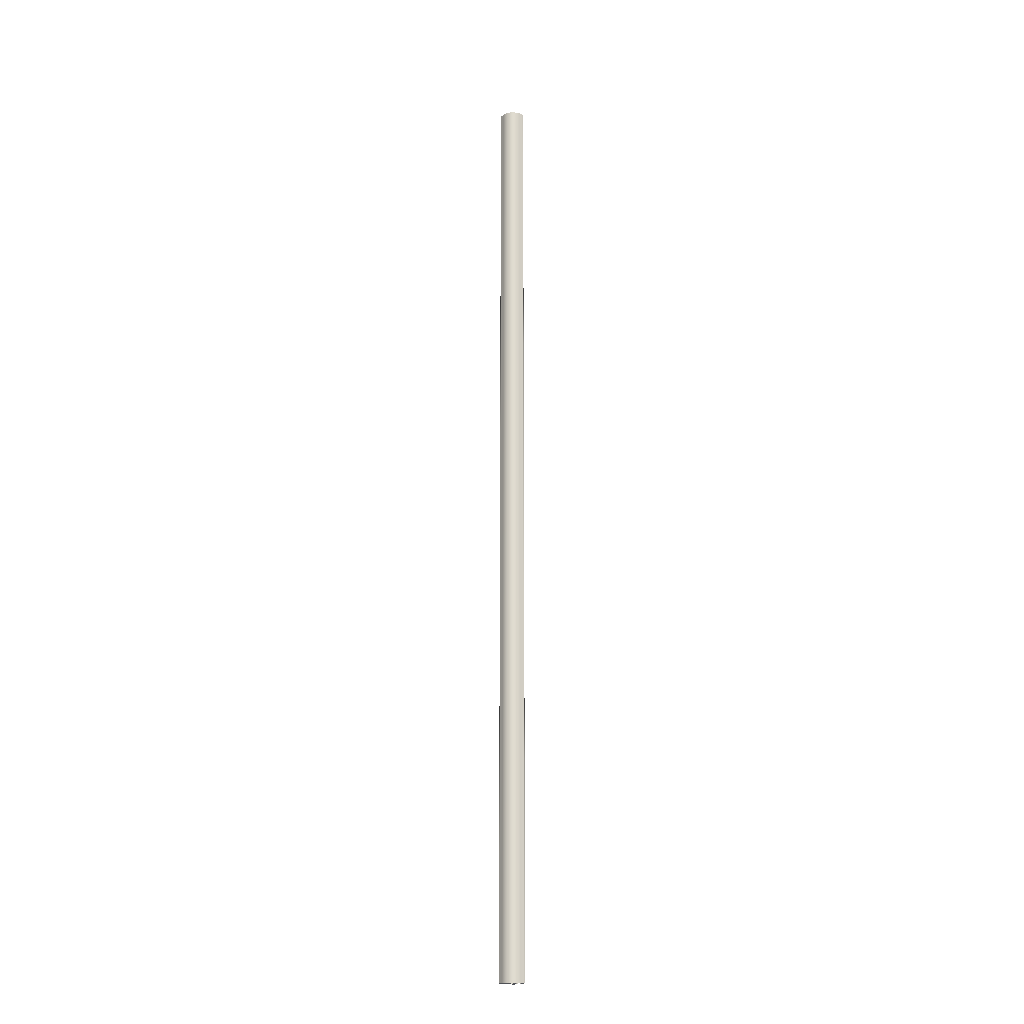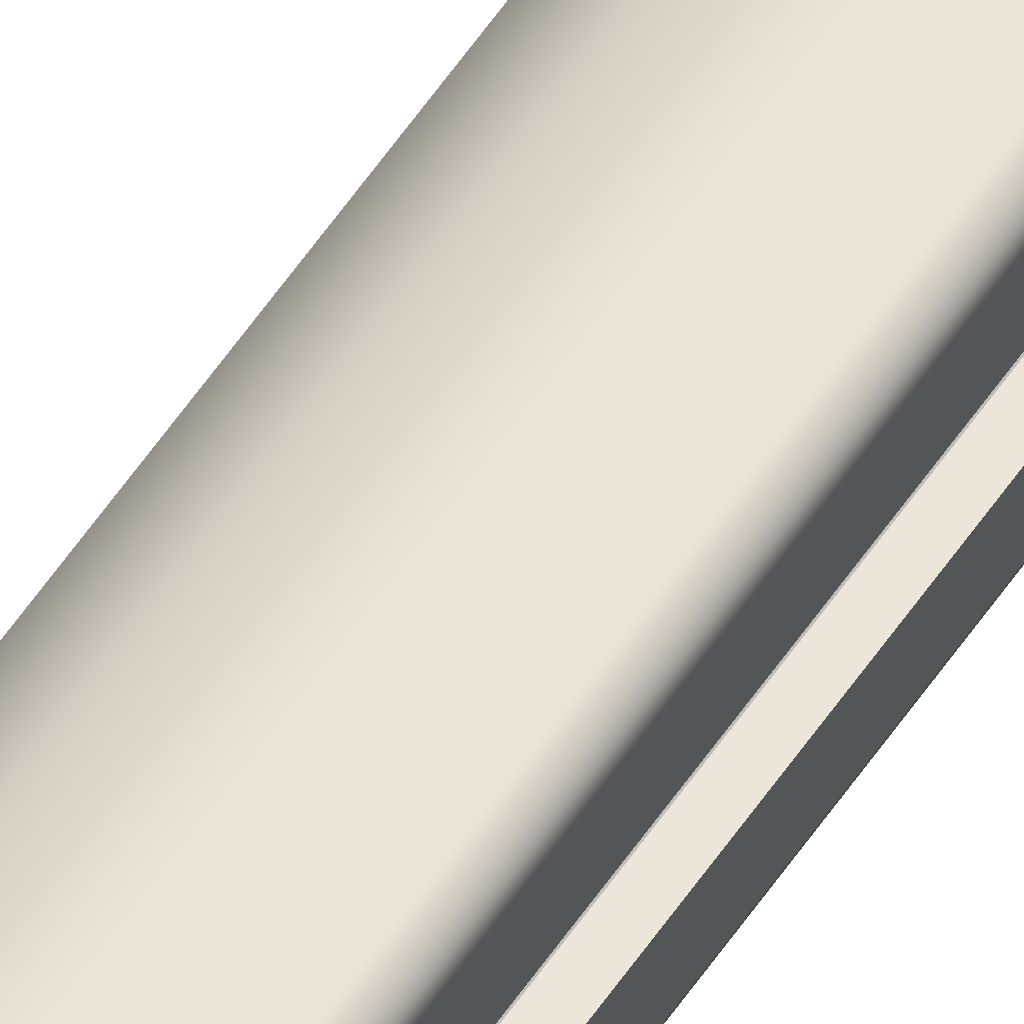
<metadata>
{"format":"obj","ext":"obj","renderer":"f3d","projection":"perspective","resolution":1024,"background":"white","views":[{"elev":-19.7,"azim":-126.1,"up":"+Z"},{"elev":57.4,"azim":33.6,"up":"+Y"}]}
</metadata>
<code>
v -0.2749 -0.1826 0
v -0.3179 -0.08845 0
v -0.3297 0.01442 0
v -0.309 0.1159 0
v -0.309 0.1159 -100
v -0.3297 0.01442 -100
v -0.3179 -0.08845 -100
v -0.2749 -0.1826 -100
v -0.7 -0.6033 0
v -0.2749 -0.1826 0
v -0.2749 -0.1826 -100
v -0.7 -0.6033 -100
v -0.8 -0.6033 0
v -0.7 -0.6033 0
v -0.7 -0.6033 -100
v -0.8 -0.6033 -100
v -0.8 -0.3 0
v -0.8 -0.6033 0
v -0.8 -0.6033 -100
v -0.8 -0.3 -100
v 0.3 0.8 0
v -0.25 0.6526 0
v -0.6526 0.25 0
v -0.8 -0.3 0
v -0.8 -0.3 -100
v -0.6526 0.25 -100
v -0.25 0.6526 -100
v 0.3 0.8 -100
v 0.6 0.8 0
v 0.3 0.8 0
v 0.3 0.8 -100
v 0.6 0.8 -100
v 0.6 0.7 0
v 0.6 0.8 0
v 0.6 0.8 -100
v 0.6 0.7 -100
v 0.1779 0.2779 0
v 0.6 0.7 0
v 0.6 0.7 -100
v 0.1779 0.2779 -100
v -0.1159 0.309 0
v -0.01628 0.3296 0
v 0.08485 0.3189 0
v 0.1779 0.2779 0
v 0.1779 0.2779 -100
v 0.08485 0.3189 -100
v -0.01628 0.3296 -100
v -0.1159 0.309 -100
v -0.05794 0.1545 0
v -0.1159 0.309 0
v -0.1159 0.309 -100
v -0.05794 0.1545 -100
v -0.1545 0.05794 0
v -0.08933 -0.1387 0
v 0.1167 -0.1167 0
v 0.1387 0.08933 0
v -0.05794 0.1545 0
v -0.05794 0.1545 -100
v 0.1387 0.08933 -100
v 0.1167 -0.1167 -100
v -0.08933 -0.1387 -100
v -0.1545 0.05794 -100
v -0.309 0.1159 0
v -0.1545 0.05794 0
v -0.1545 0.05794 -100
v -0.309 0.1159 -100
v 0.3 1 0
v 0.8 1 0
v 0.8 1 -100
v 0.3 1 -100
v -1 -0.3 0
v -0.8258 0.35 0
v -0.35 0.8258 0
v 0.3 1 0
v 0.3 1 -100
v -0.35 0.8258 -100
v -0.8258 0.35 -100
v -1 -0.3 -100
v -1 -0.8 0
v -1 -0.3 0
v -1 -0.3 -100
v -1 -0.8 -100
v -0.8 -1 0
v -0.9 -0.9732 0
v -0.9732 -0.9 0
v -1 -0.8 0
v -1 -0.8 -100
v -0.9732 -0.9 -100
v -0.9 -0.9732 -100
v -0.8 -1 -100
v -0.3 -1 0
v -0.8 -1 0
v -0.8 -1 -100
v -0.3 -1 -100
v -0.3 -0.8 0
v -0.3 -1 0
v -0.3 -1 -100
v -0.3 -0.8 -100
v -0.607 -0.8 0
v -0.3 -0.8 0
v -0.3 -0.8 -100
v -0.607 -0.8 -100
v -0.607 -0.7033 0
v -0.607 -0.8 0
v -0.607 -0.8 -100
v -0.607 -0.7033 -100
v -0.3005 -0.4 0
v -0.607 -0.7033 0
v -0.607 -0.7033 -100
v -0.3005 -0.4 -100
v -0.02247 -0.4 0
v -0.3005 -0.4 0
v -0.3005 -0.4 -100
v -0.02247 -0.4 -100
v -7.399e-17 -0.3775 0
v -0.02247 -0.4 0
v -0.02247 -0.4 -100
v -8.327e-17 -0.3775 -100
v 0.02247 -0.4 0
v -7.399e-17 -0.3775 0
v -8.327e-17 -0.3775 -100
v 0.02247 -0.4 -100
v 0.2995 -0.4 0
v 0.02247 -0.4 0
v 0.02247 -0.4 -100
v 0.2995 -0.4 -100
v 0.6028 -0.7033 0
v 0.2995 -0.4 0
v 0.2995 -0.4 -100
v 0.6028 -0.7033 -100
v 0.6028 -0.8 0
v 0.6028 -0.7033 0
v 0.6028 -0.7033 -100
v 0.6028 -0.8 -100
v 0.3 -0.8 0
v 0.6028 -0.8 0
v 0.6028 -0.8 -100
v 0.3 -0.8 -100
v 0.3 -1 0
v 0.3 -0.8 0
v 0.3 -0.8 -100
v 0.3 -1 -100
v 0.8 -1 0
v 0.3 -1 0
v 0.3 -1 -100
v 0.8 -1 -100
v 1 -0.8 0
v 0.9732 -0.9 0
v 0.9 -0.9732 0
v 0.8 -1 0
v 0.8 -1 -100
v 0.9 -0.9732 -100
v 0.9732 -0.9 -100
v 1 -0.8 -100
v 1 -0.3 0
v 1 -0.8 0
v 1 -0.8 -100
v 1 -0.3 -100
v 0.8 -0.3 0
v 1 -0.3 0
v 1 -0.3 -100
v 0.8 -0.3 -100
v 0.8 -0.6 0
v 0.8 -0.3 0
v 0.8 -0.3 -100
v 0.8 -0.6 -100
v 0.7 -0.6 0
v 0.8 -0.6 0
v 0.8 -0.6 -100
v 0.7 -0.6 -100
v 0.4 -0.3 0
v 0.7 -0.6 0
v 0.7 -0.6 -100
v 0.4 -0.3 -100
v 0.4 -0.02247 0
v 0.4 -0.3 0
v 0.4 -0.3 -100
v 0.4 -0.02247 -100
v 0.3775 -1.116e-16 0
v 0.4 -0.02247 0
v 0.4 -0.02247 -100
v 0.3775 -1.11e-16 -100
v 0.4 0.02247 0
v 0.3775 -1.116e-16 0
v 0.3775 -1.11e-16 -100
v 0.4 0.02247 -100
v 0.4 0.3 0
v 0.4 0.02247 0
v 0.4 0.02247 -100
v 0.4 0.3 -100
v 0.7 0.6 0
v 0.4 0.3 0
v 0.4 0.3 -100
v 0.7 0.6 -100
v 0.8 0.6 0
v 0.7 0.6 0
v 0.7 0.6 -100
v 0.8 0.6 -100
v 0.8 0.3 0
v 0.8 0.6 0
v 0.8 0.6 -100
v 0.8 0.3 -100
v 1 0.3 0
v 0.8 0.3 0
v 0.8 0.3 -100
v 1 0.3 -100
v 1 0.8 0
v 1 0.3 0
v 1 0.3 -100
v 1 0.8 -100
v 0.8 1 0
v 0.9 0.9732 0
v 0.9732 0.9 0
v 1 0.8 0
v 1 0.8 -100
v 0.9732 0.9 -100
v 0.9 0.9732 -100
v 0.8 1 -100
v -0.1545 0.05794 0
v -0.309 0.1159 0
v -0.3297 0.01442 0
v -0.3179 -0.08845 0
v -0.2749 -0.1826 0
v -0.7 -0.6033 0
v -0.8 -0.6033 0
v -0.8 -0.3 0
v -0.6526 0.25 0
v -0.25 0.6526 0
v 0.3 0.8 0
v 0.6 0.8 0
v 0.6 0.7 0
v 0.1779 0.2779 0
v 0.08485 0.3189 0
v -0.01628 0.3296 0
v -0.1159 0.309 0
v -0.05794 0.1545 0
v 0.1387 0.08933 0
v 0.1167 -0.1167 0
v -0.08933 -0.1387 0
v 1 0.8 0
v 0.9732 0.9 0
v 0.9 0.9732 0
v 0.8 1 0
v 0.3 1 0
v -0.35 0.8258 0
v -0.8258 0.35 0
v -1 -0.3 0
v -1 -0.8 0
v -0.9732 -0.9 0
v -0.9 -0.9732 0
v -0.8 -1 0
v -0.3 -1 0
v -0.3 -0.8 0
v -0.607 -0.8 0
v -0.607 -0.7033 0
v -0.3005 -0.4 0
v -0.02247 -0.4 0
v -7.399e-17 -0.3775 0
v 0.02247 -0.4 0
v 0.2995 -0.4 0
v 0.6028 -0.7033 0
v 0.6028 -0.8 0
v 0.3 -0.8 0
v 0.3 -1 0
v 0.8 -1 0
v 0.9 -0.9732 0
v 0.9732 -0.9 0
v 1 -0.8 0
v 1 -0.3 0
v 0.8 -0.3 0
v 0.8 -0.6 0
v 0.7 -0.6 0
v 0.4 -0.3 0
v 0.4 -0.02247 0
v 0.3775 -1.116e-16 0
v 0.4 0.02247 0
v 0.4 0.3 0
v 0.7 0.6 0
v 0.8 0.6 0
v 0.8 0.3 0
v 1 0.3 0
v -0.309 0.1159 -100
v -0.1545 0.05794 -100
v -0.08933 -0.1387 -100
v 0.1167 -0.1167 -100
v 0.1387 0.08933 -100
v -0.05794 0.1545 -100
v -0.1159 0.309 -100
v -0.01628 0.3296 -100
v 0.08485 0.3189 -100
v 0.1779 0.2779 -100
v 0.6 0.7 -100
v 0.6 0.8 -100
v 0.3 0.8 -100
v -0.25 0.6526 -100
v -0.6526 0.25 -100
v -0.8 -0.3 -100
v -0.8 -0.6033 -100
v -0.7 -0.6033 -100
v -0.2749 -0.1826 -100
v -0.3179 -0.08845 -100
v -0.3297 0.01442 -100
v 0.8 1 -100
v 0.9 0.9732 -100
v 0.9732 0.9 -100
v 1 0.8 -100
v 1 0.3 -100
v 0.8 0.3 -100
v 0.8 0.6 -100
v 0.7 0.6 -100
v 0.4 0.3 -100
v 0.4 0.02247 -100
v 0.3775 -1.11e-16 -100
v 0.4 -0.02247 -100
v 0.4 -0.3 -100
v 0.7 -0.6 -100
v 0.8 -0.6 -100
v 0.8 -0.3 -100
v 1 -0.3 -100
v 1 -0.8 -100
v 0.9732 -0.9 -100
v 0.9 -0.9732 -100
v 0.8 -1 -100
v 0.3 -1 -100
v 0.3 -0.8 -100
v 0.6028 -0.8 -100
v 0.6028 -0.7033 -100
v 0.2995 -0.4 -100
v 0.02247 -0.4 -100
v -8.327e-17 -0.3775 -100
v -0.02247 -0.4 -100
v -0.3005 -0.4 -100
v -0.607 -0.7033 -100
v -0.607 -0.8 -100
v -0.3 -0.8 -100
v -0.3 -1 -100
v -0.8 -1 -100
v -0.9 -0.9732 -100
v -0.9732 -0.9 -100
v -1 -0.8 -100
v -1 -0.3 -100
v -0.8258 0.35 -100
v -0.35 0.8258 -100
v 0.3 1 -100
g 3a13bd34-e2a4-11ea-9af2-54bf646e7e1f
f 8 1 7
f 7 1 2
f 7 2 6
f 6 2 3
f 6 3 5
f 5 3 4
g 3a14cecc-e2a4-11ea-a098-54bf646e7e1f
f 9 10 12
f 12 10 11
g 3a18514a-e2a4-11ea-b2fb-54bf646e7e1f
f 13 14 16
f 16 14 15
g 3a19ff02-e2a4-11ea-8425-54bf646e7e1f
f 17 18 20
f 20 18 19
g 3a1b5ea2-e2a4-11ea-b44e-54bf646e7e1f
f 28 21 27
f 27 21 22
f 27 22 26
f 26 22 23
f 26 23 25
f 25 23 24
g 3a1cbe36-e2a4-11ea-ad6e-54bf646e7e1f
f 29 30 32
f 32 30 31
g 3a1e1dd8-e2a4-11ea-9c0f-54bf646e7e1f
f 33 34 36
f 36 34 35
g 3a1f2f62-e2a4-11ea-b461-54bf646e7e1f
f 37 38 40
f 40 38 39
g 3a2019b6-e2a4-11ea-8920-54bf646e7e1f
f 48 41 47
f 47 41 42
f 47 42 46
f 46 42 43
f 46 43 45
f 45 43 44
g 3a212b30-e2a4-11ea-a780-54bf646e7e1f
f 49 50 52
f 52 50 51
g 3a2263be-e2a4-11ea-8de6-54bf646e7e1f
f 62 53 61
f 61 53 54
f 61 54 60
f 60 54 55
f 60 55 59
f 59 55 56
f 59 56 58
f 58 56 57
g 3a23c35c-e2a4-11ea-be7c-54bf646e7e1f
f 63 64 66
f 66 64 65
g 3a24d4da-e2a4-11ea-8330-54bf646e7e1f
f 67 68 70
f 70 68 69
g 3a260d5e-e2a4-11ea-bc5b-54bf646e7e1f
f 78 71 77
f 77 71 72
f 77 72 76
f 76 72 73
f 76 73 75
f 75 73 74
g 3a2745ec-e2a4-11ea-92fb-54bf646e7e1f
f 79 80 82
f 82 80 81
g 3a285776-e2a4-11ea-a087-54bf646e7e1f
f 90 83 89
f 89 83 84
f 89 84 85
f 86 87 85
f 85 87 88
f 85 88 89
g 3a2968de-e2a4-11ea-8bb2-54bf646e7e1f
f 91 92 94
f 94 92 93
g 3a2aa176-e2a4-11ea-bb32-54bf646e7e1f
f 95 96 98
f 98 96 97
g 3a2bb2e4-e2a4-11ea-b80b-54bf646e7e1f
f 99 100 102
f 102 100 101
g 3a2d1288-e2a4-11ea-8db8-54bf646e7e1f
f 103 104 106
f 106 104 105
g 3a30e336-e2a4-11ea-aa8b-54bf646e7e1f
f 107 108 110
f 110 108 109
g 3a32b806-e2a4-11ea-8a1f-54bf646e7e1f
f 111 112 114
f 114 112 113
g 3a3465ca-e2a4-11ea-8b1f-54bf646e7e1f
f 115 116 118
f 118 116 117
g 3a35ec7a-e2a4-11ea-b7b3-54bf646e7e1f
f 119 120 122
f 122 120 121
g 3a374c10-e2a4-11ea-8f47-54bf646e7e1f
f 123 124 126
f 126 124 125
g 3a38d2c2-e2a4-11ea-9eaf-54bf646e7e1f
f 127 128 130
f 130 128 129
g 3a3aa794-e2a4-11ea-a74e-54bf646e7e1f
f 131 132 134
f 134 132 133
g 3a3c5552-e2a4-11ea-b9d0-54bf646e7e1f
f 135 136 138
f 138 136 137
g 3a3e0312-e2a4-11ea-b83a-54bf646e7e1f
f 139 140 142
f 142 140 141
g 3a3fb0e8-e2a4-11ea-9787-54bf646e7e1f
f 143 144 146
f 146 144 145
g 3a4185a4-e2a4-11ea-bb70-54bf646e7e1f
f 154 147 153
f 153 147 148
f 153 148 149
f 150 151 149
f 149 151 152
f 149 152 153
g 3a438188-e2a4-11ea-b821-54bf646e7e1f
f 155 156 158
f 158 156 157
g 3a457d68-e2a4-11ea-8d58-54bf646e7e1f
f 159 160 162
f 162 160 161
g 3a47523a-e2a4-11ea-9540-54bf646e7e1f
f 163 164 166
f 166 164 165
g 3a49270c-e2a4-11ea-88d4-54bf646e7e1f
f 167 168 170
f 170 168 169
g 3a4b22ee-e2a4-11ea-8e31-54bf646e7e1f
f 171 172 174
f 174 172 173
g 3a4d6cf6-e2a4-11ea-91d9-54bf646e7e1f
f 175 176 178
f 178 176 177
g 3a4f68d4-e2a4-11ea-8753-54bf646e7e1f
f 179 180 182
f 182 180 181
g 3a518bee-e2a4-11ea-a0b9-54bf646e7e1f
f 183 184 186
f 186 184 185
g 3a56950c-e2a4-11ea-8d5b-54bf646e7e1f
f 187 188 190
f 190 188 189
g 3a590624-e2a4-11ea-9e7f-54bf646e7e1f
f 191 192 194
f 194 192 193
g 3a5b9e4a-e2a4-11ea-9a77-54bf646e7e1f
f 195 196 198
f 198 196 197
g 3a5e0f64-e2a4-11ea-bc17-54bf646e7e1f
f 199 200 202
f 202 200 201
g 3a605966-e2a4-11ea-a950-54bf646e7e1f
f 203 204 206
f 206 204 205
g 3a633fb0-e2a4-11ea-81c5-54bf646e7e1f
f 207 208 210
f 210 208 209
g 3a65b0ca-e2a4-11ea-af09-54bf646e7e1f
f 218 211 217
f 217 211 212
f 217 212 213
f 214 215 213
f 213 215 216
f 213 216 217
g 3a6821ec-e2a4-11ea-a9b2-54bf646e7e1f
f 220 221 219
f 219 221 222
f 219 222 239
f 239 222 223
f 239 223 257
f 257 223 256
f 256 223 224
f 256 224 255
f 255 224 225
f 255 225 254
f 254 225 248
f 254 248 249
f 248 225 247
f 247 225 226
f 247 226 227
f 247 227 246
f 246 227 228
f 246 228 245
f 245 228 229
f 245 229 244
f 244 229 230
f 244 230 243
f 243 230 242
f 242 230 241
f 241 230 240
f 240 230 279
f 240 279 281
f 281 279 280
f 230 231 279
f 279 231 278
f 278 231 277
f 277 231 232
f 277 232 276
f 276 232 237
f 276 237 275
f 275 237 238
f 275 238 274
f 274 238 273
f 273 238 260
f 273 260 272
f 272 260 261
f 272 261 271
f 271 261 262
f 271 262 268
f 268 262 267
f 267 262 266
f 266 262 265
f 265 262 264
f 264 262 263
f 232 233 237
f 237 233 236
f 236 233 234
f 236 234 235
f 239 258 238
f 238 258 259
f 238 259 260
f 249 250 254
f 254 250 251
f 254 251 252
f 252 253 254
f 257 258 239
f 268 269 271
f 271 269 270
g 3a6b2f3a-e2a4-11ea-aaba-54bf646e7e1f
f 282 283 302
f 302 283 301
f 301 283 284
f 301 284 300
f 300 284 331
f 300 331 332
f 331 284 330
f 330 284 285
f 330 285 329
f 329 285 328
f 328 285 315
f 328 315 316
f 286 313 285
f 285 313 314
f 285 314 315
f 287 290 286
f 286 290 291
f 286 291 312
f 312 291 311
f 311 291 292
f 311 292 310
f 310 292 309
f 309 292 293
f 309 293 306
f 306 293 305
f 305 293 304
f 304 293 303
f 303 293 344
f 344 293 294
f 344 294 343
f 343 294 295
f 343 295 342
f 342 295 296
f 342 296 341
f 341 296 297
f 341 297 298
f 288 289 287
f 287 289 290
f 299 333 298
f 298 333 334
f 298 334 340
f 340 334 339
f 339 334 338
f 338 334 337
f 337 334 336
f 336 334 335
f 333 299 332
f 332 299 300
f 306 307 309
f 309 307 308
f 312 313 286
f 328 316 327
f 327 316 317
f 327 317 326
f 326 317 320
f 326 320 321
f 318 319 317
f 317 319 320
f 321 322 326
f 326 322 323
f 326 323 324
f 324 325 326
f 340 341 298

</code>
